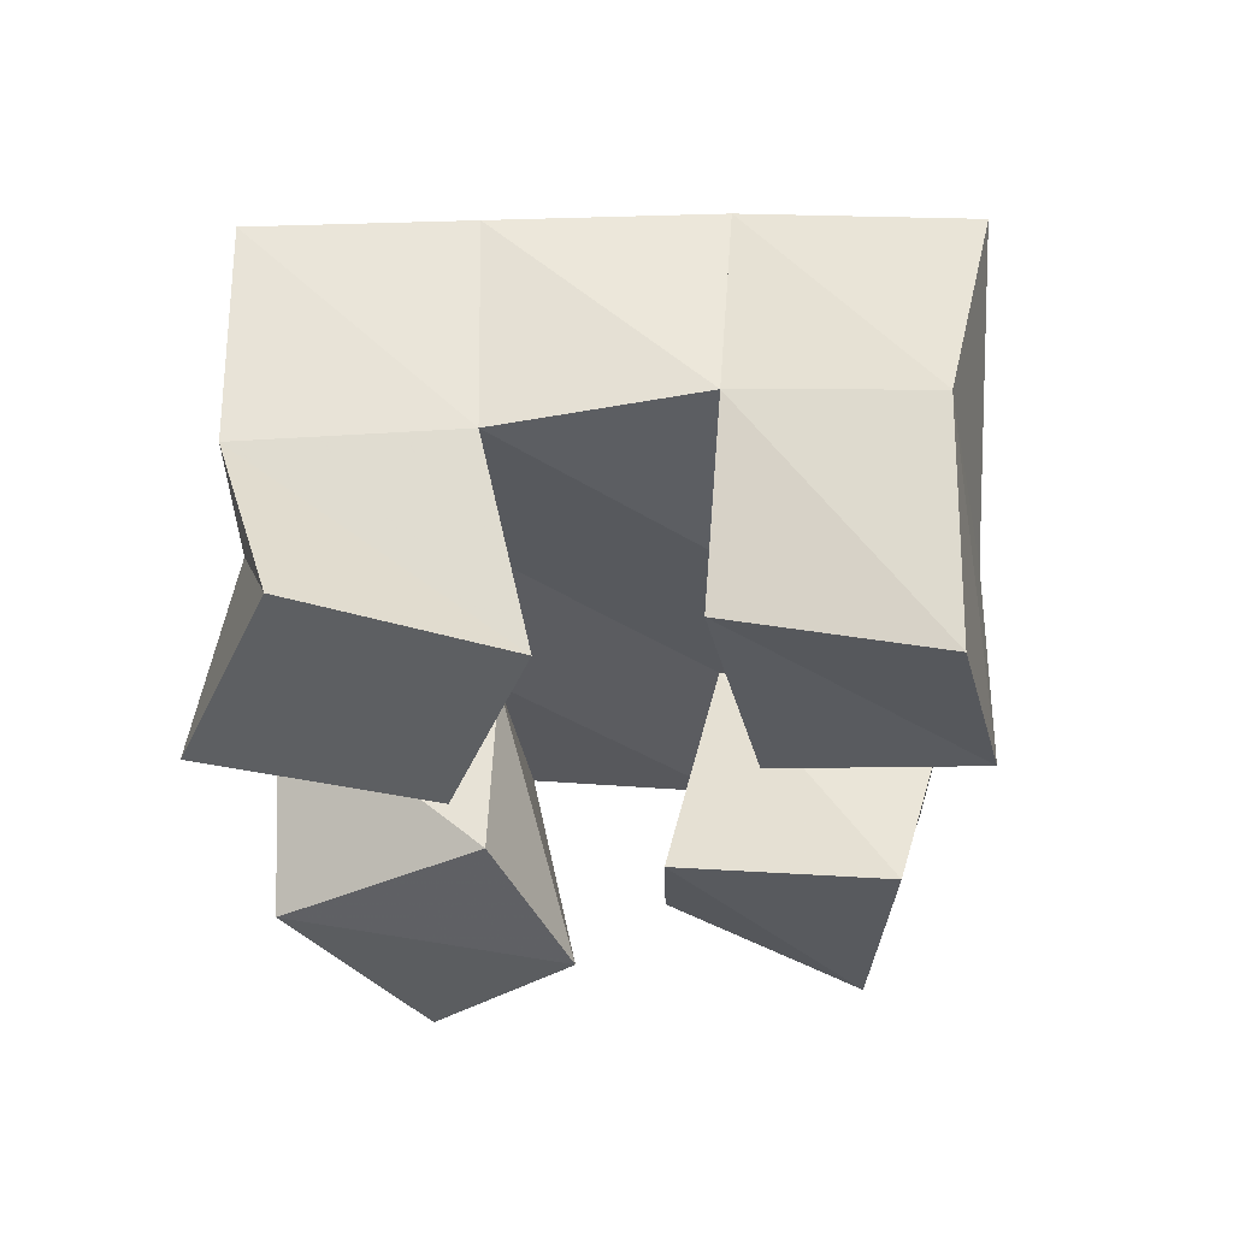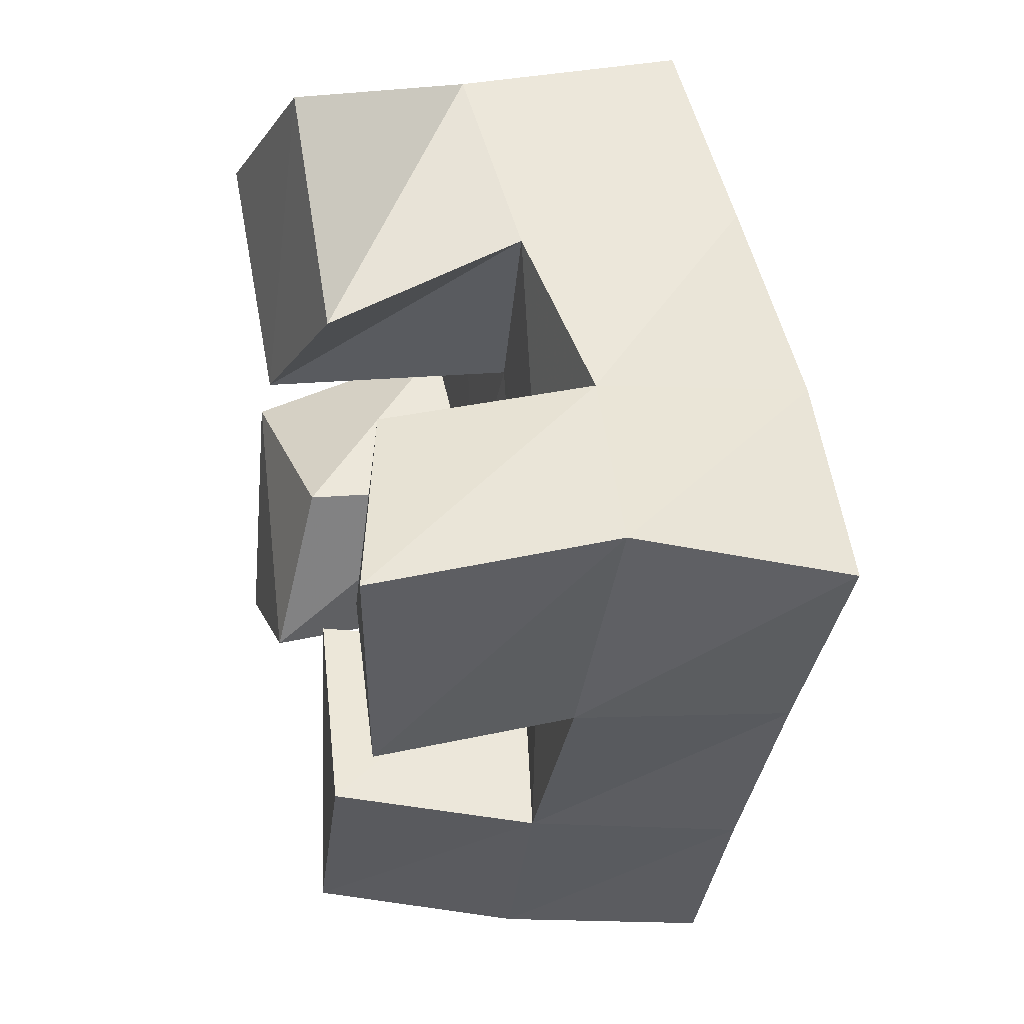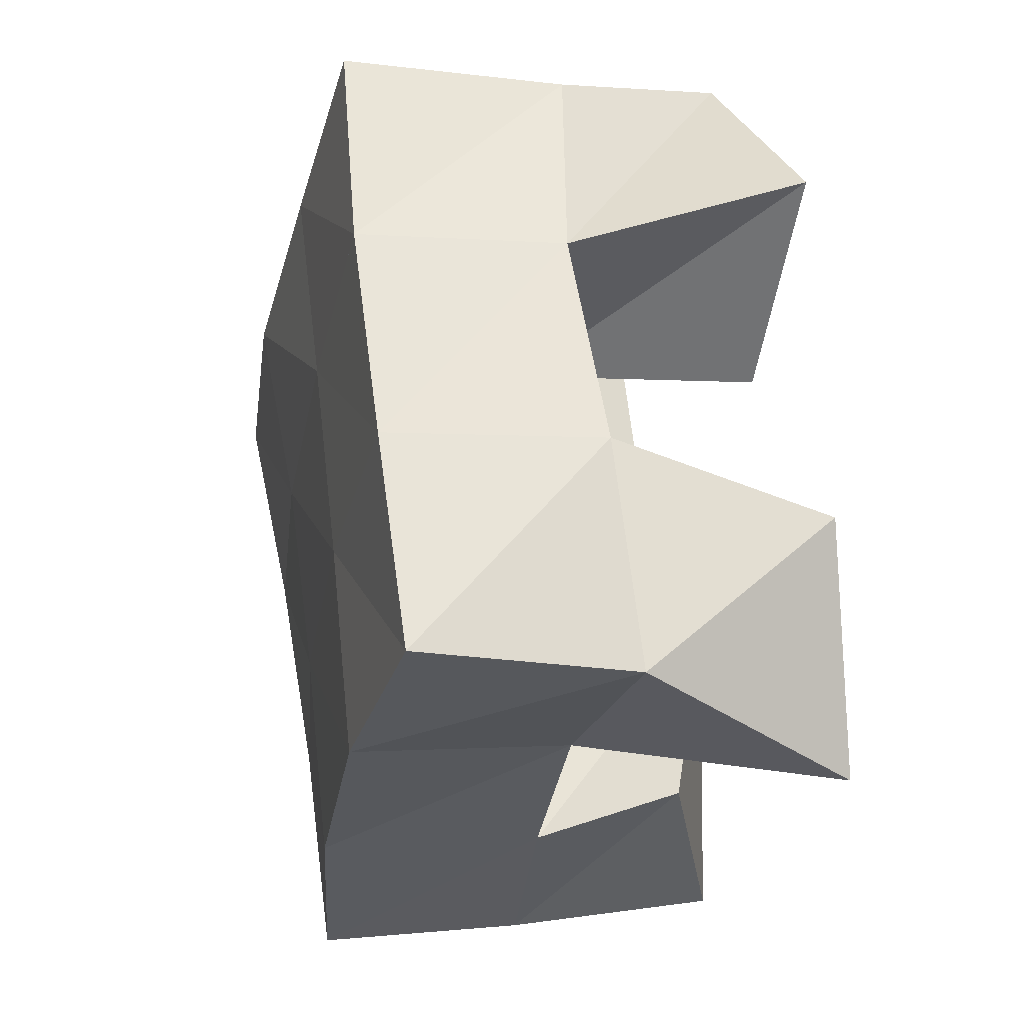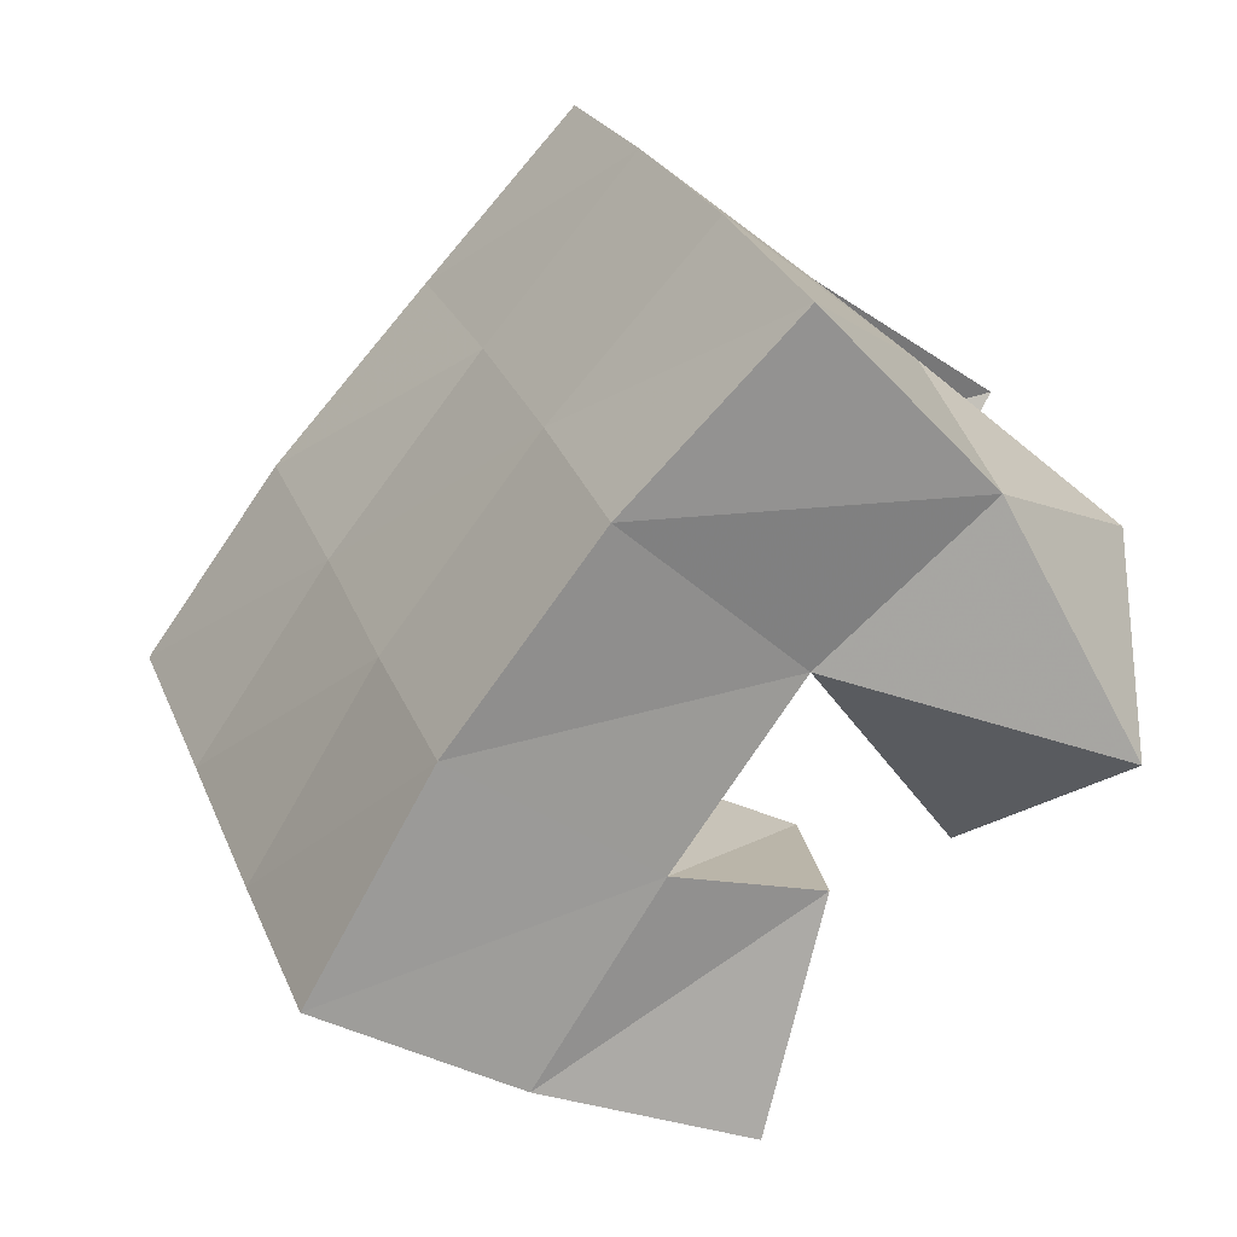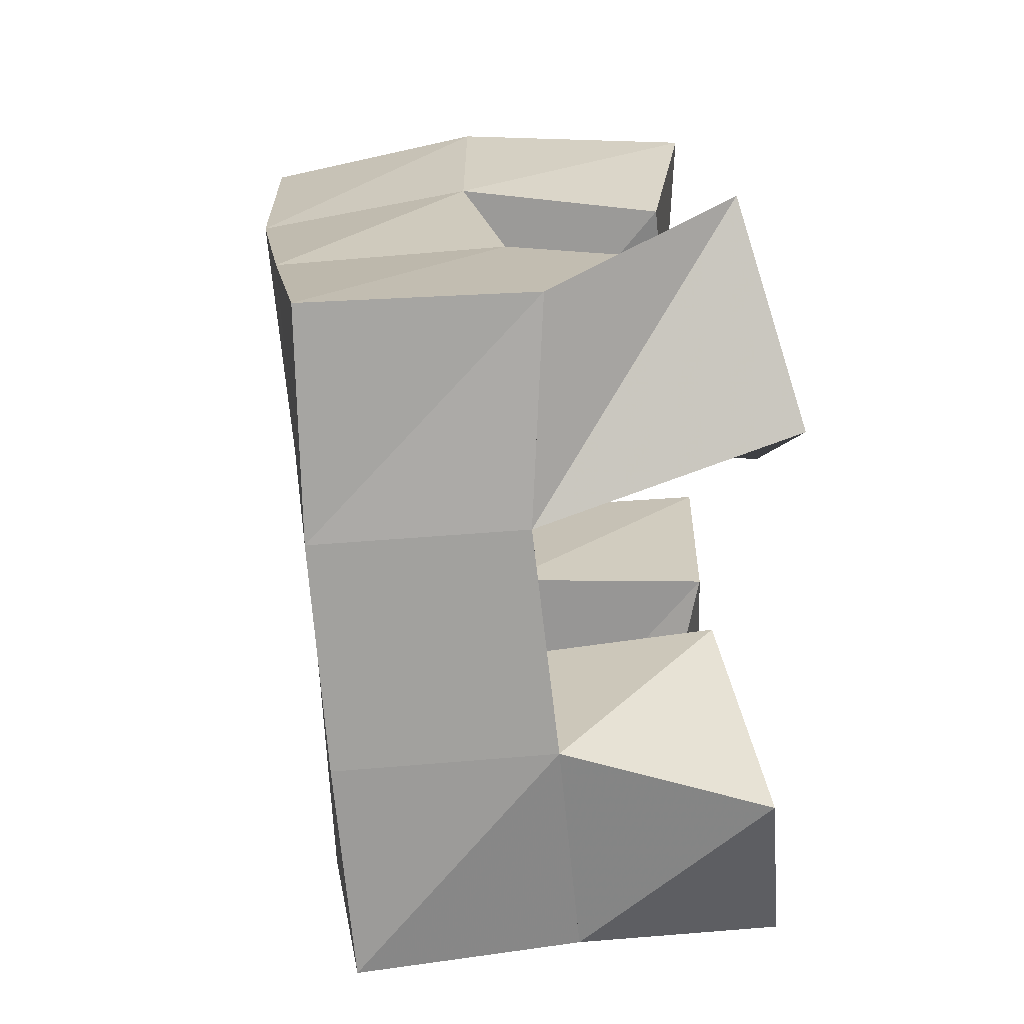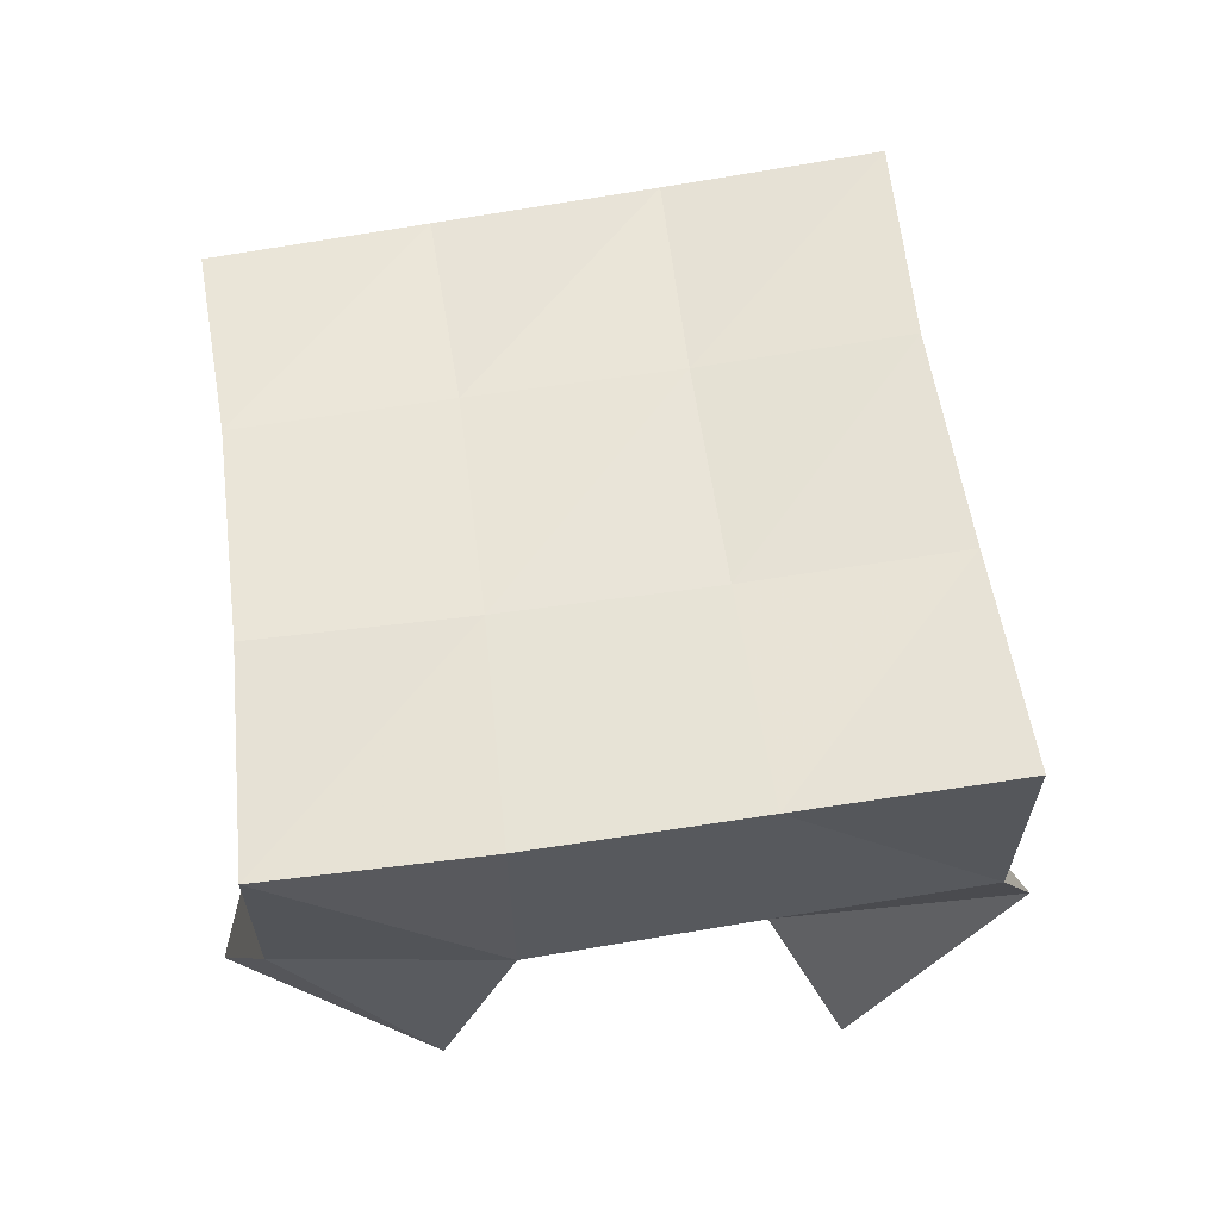
<metadata>
{"format":"obj","ext":"obj","renderer":"f3d","projection":"perspective","resolution":1024,"background":"white","views":[{"elev":-30.7,"azim":24.8,"up":"+Y"},{"elev":31.5,"azim":75.8,"up":"+Z"},{"elev":-9.8,"azim":-104.3,"up":"+Z"},{"elev":-51.4,"azim":-132.7,"up":"+Z"},{"elev":40.9,"azim":-96.9,"up":"+Z"},{"elev":61.3,"azim":-75.5,"up":"+Y"}]}
</metadata>
<code>
v 1.628 0.1 -0.02483
v 1.613 0.1499 -0.004669
v 1.672 0.1001 -0.008633
v 1.657 0.1531 -0.01621
v 1.617 0.1064 0.02964
v 1.624 0.1536 0.04577
v 1.671 0.1108 0.03335
v 1.672 0.152 0.03013
v 1.739 0.1092 0.04561
v 1.738 0.1525 0.05635
v 1.786 0.1033 0.03764
v 1.786 0.1475 0.04007
v 1.75 0.1135 0.0986
v 1.756 0.1597 0.104
v 1.796 0.1002 0.08805
v 1.799 0.1543 0.09251
v 1.646 0.1 0.1124
v 1.644 0.1573 0.09327
v 1.684 0.1 0.07393
v 1.692 0.1557 0.07398
v 1.684 0.1093 0.1461
v 1.666 0.1522 0.1381
v 1.718 0.1089 0.1061
v 1.712 0.1548 0.1181
v 1.688 0.1186 -0.02449
v 1.698 0.1499 -0.03476
v 1.726 0.1 -0.04883
v 1.74 0.1446 -0.05482
v 1.706 0.1066 0.0168
v 1.717 0.1538 0.01195
v 1.754 0.1 0.003078
v 1.764 0.1442 -0.00525
v 1.608 0.2004 -0.002269
v 1.656 0.2026 -0.0187
v 1.626 0.203 0.04472
v 1.673 0.2034 0.02715
v 1.646 0.2047 0.09243
v 1.691 0.2047 0.07237
v 1.667 0.2037 0.1394
v 1.711 0.206 0.118
v 1.703 0.1994 -0.0374
v 1.723 0.2002 0.007607
v 1.74 0.2025 0.05209
v 1.757 0.2077 0.09671
v 1.749 0.1903 -0.05851
v 1.77 0.1921 -0.01276
v 1.788 0.1962 0.03393
v 1.805 0.2025 0.07964
f 1 2 4
f 3 1 4
f 2 6 8
f 4 2 8
f 6 5 7
f 8 6 7
f 5 1 3
f 7 5 3
f 8 7 3
f 4 8 3
f 2 1 5
f 6 2 5
f 9 10 12
f 11 9 12
f 10 14 16
f 12 10 16
f 14 13 15
f 16 14 15
f 13 9 11
f 15 13 11
f 16 15 11
f 12 16 11
f 10 9 13
f 14 10 13
f 17 18 20
f 19 17 20
f 18 22 24
f 20 18 24
f 22 21 23
f 24 22 23
f 21 17 19
f 23 21 19
f 24 23 19
f 20 24 19
f 18 17 21
f 22 18 21
f 25 26 28
f 27 25 28
f 26 30 32
f 28 26 32
f 30 29 31
f 32 30 31
f 29 25 27
f 31 29 27
f 32 31 27
f 28 32 27
f 26 25 29
f 30 26 29
f 2 33 34
f 4 2 34
f 33 35 36
f 34 33 36
f 35 6 8
f 36 35 8
f 6 2 4
f 8 6 4
f 36 8 4
f 34 36 4
f 33 2 6
f 35 33 6
f 6 35 36
f 8 6 36
f 35 37 38
f 36 35 38
f 37 18 20
f 38 37 20
f 18 6 8
f 20 18 8
f 38 20 8
f 36 38 8
f 35 6 18
f 37 35 18
f 18 37 38
f 20 18 38
f 37 39 40
f 38 37 40
f 39 22 24
f 40 39 24
f 22 18 20
f 24 22 20
f 40 24 20
f 38 40 20
f 37 18 22
f 39 37 22
f 4 34 41
f 26 4 41
f 34 36 42
f 41 34 42
f 36 8 30
f 42 36 30
f 8 4 26
f 30 8 26
f 42 30 26
f 41 42 26
f 34 4 8
f 36 34 8
f 8 36 42
f 30 8 42
f 36 38 43
f 42 36 43
f 38 20 10
f 43 38 10
f 20 8 30
f 10 20 30
f 43 10 30
f 42 43 30
f 36 8 20
f 38 36 20
f 20 38 43
f 10 20 43
f 38 40 44
f 43 38 44
f 40 24 14
f 44 40 14
f 24 20 10
f 14 24 10
f 44 14 10
f 43 44 10
f 38 20 24
f 40 38 24
f 26 41 45
f 28 26 45
f 41 42 46
f 45 41 46
f 42 30 32
f 46 42 32
f 30 26 28
f 32 30 28
f 46 32 28
f 45 46 28
f 41 26 30
f 42 41 30
f 30 42 46
f 32 30 46
f 42 43 47
f 46 42 47
f 43 10 12
f 47 43 12
f 10 30 32
f 12 10 32
f 47 12 32
f 46 47 32
f 42 30 10
f 43 42 10
f 10 43 47
f 12 10 47
f 43 44 48
f 47 43 48
f 44 14 16
f 48 44 16
f 14 10 12
f 16 14 12
f 48 16 12
f 47 48 12
f 43 10 14
f 44 43 14

</code>
